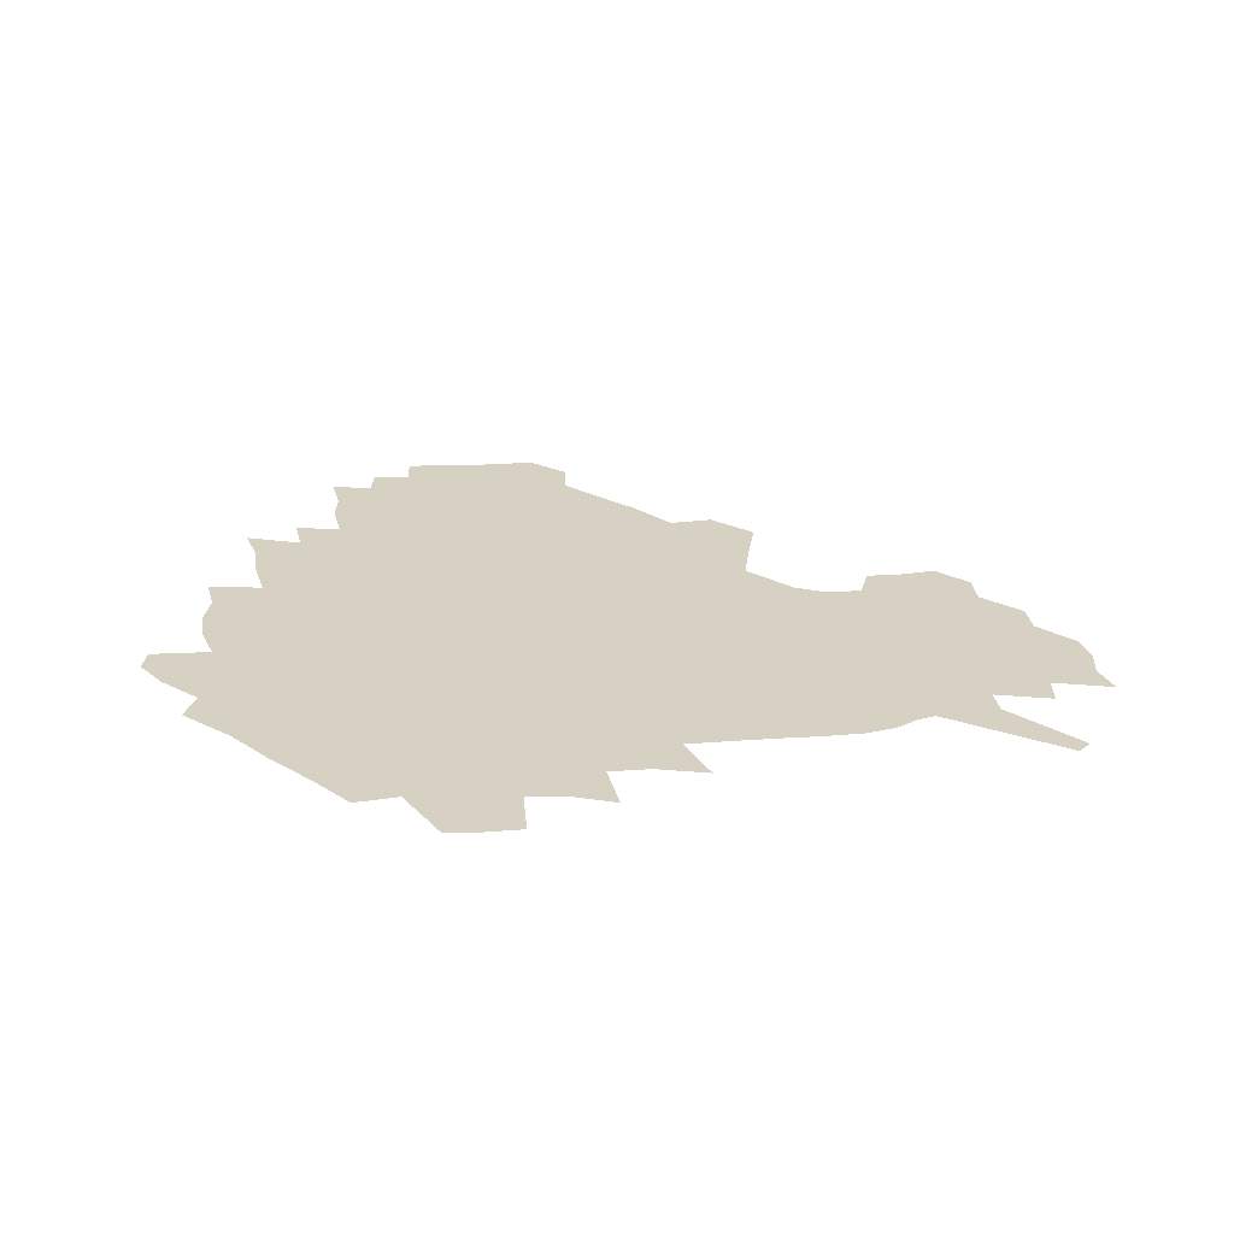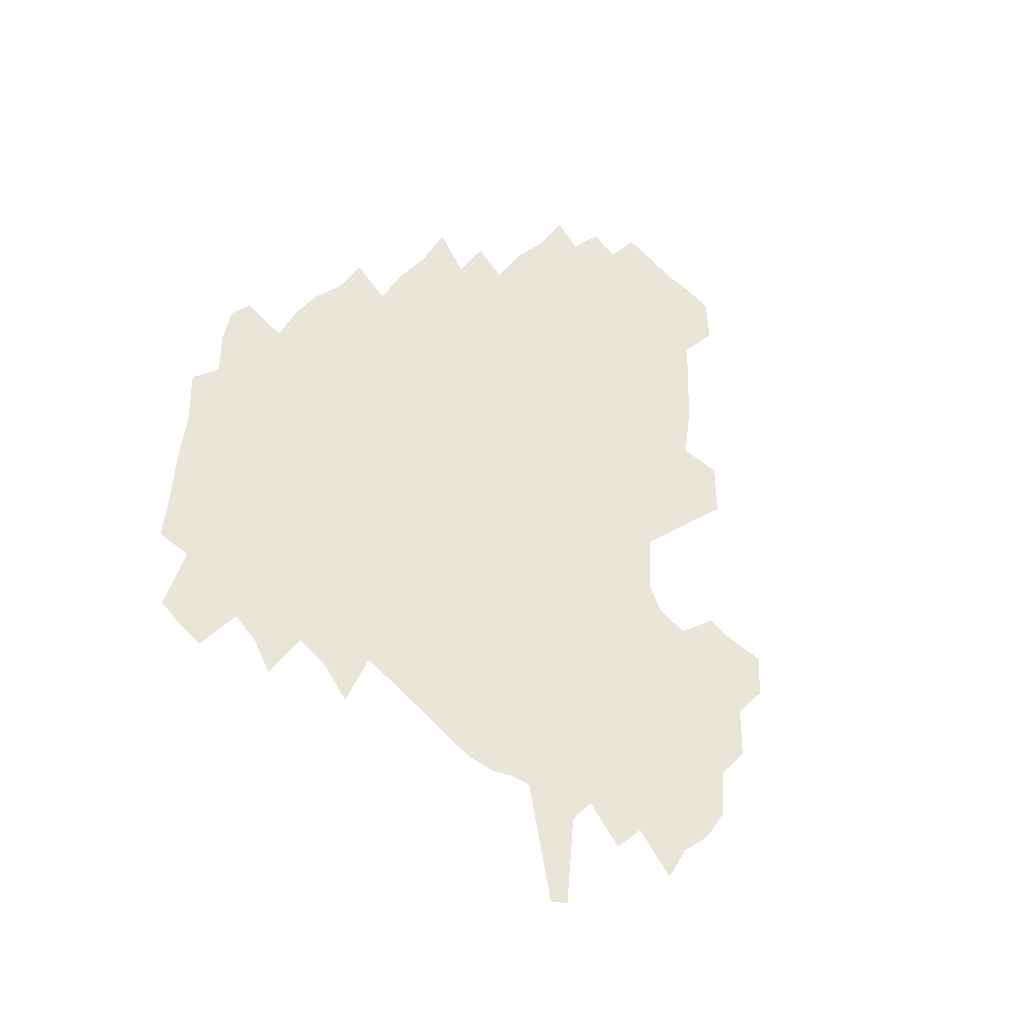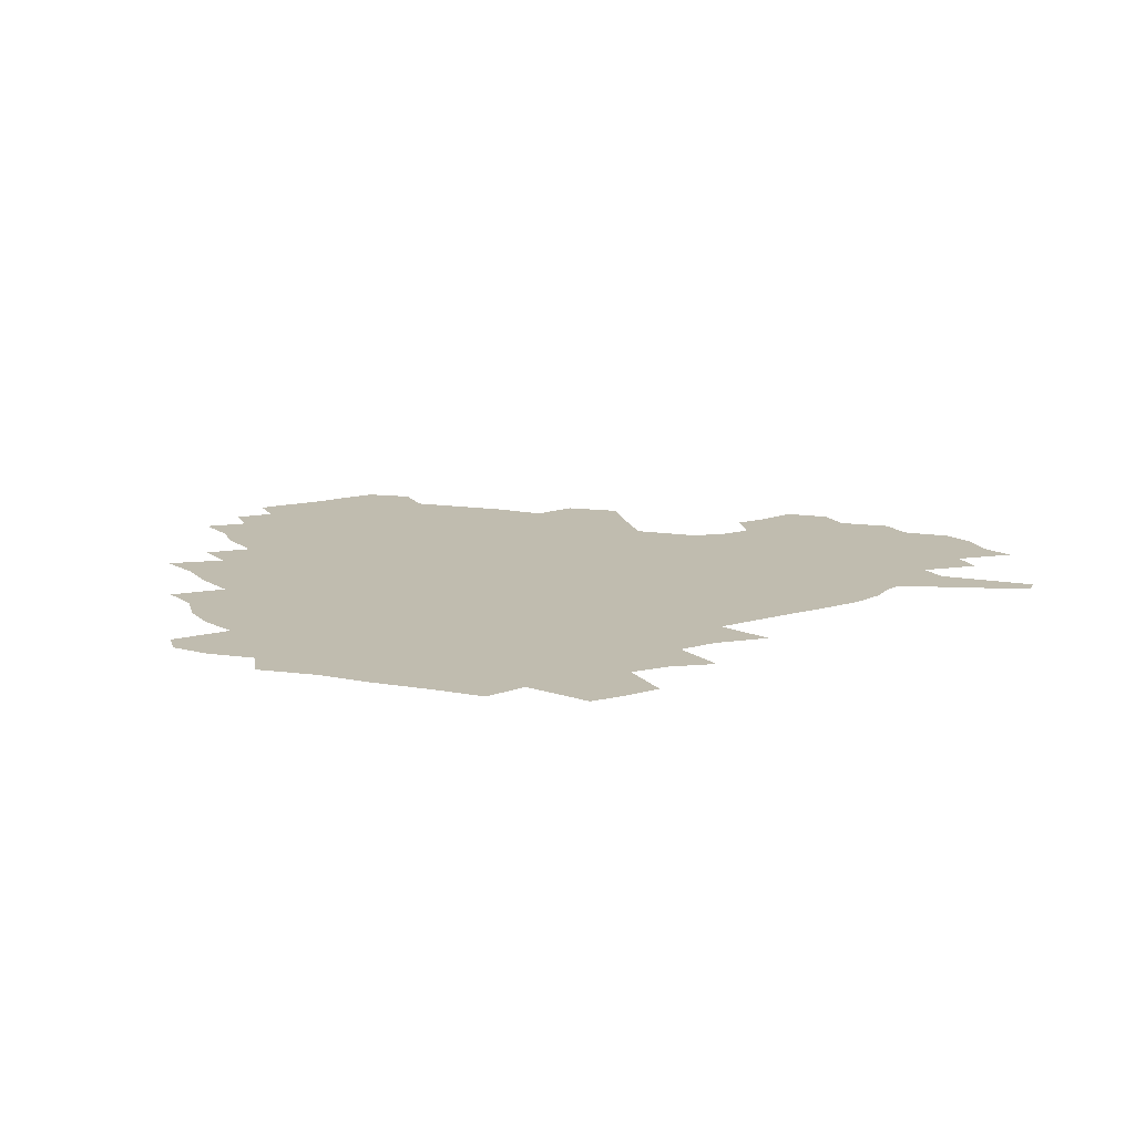
<metadata>
{"format":"obj","ext":"obj","renderer":"f3d","projection":"perspective","resolution":1024,"background":"white","views":[{"elev":27.1,"azim":-3.3,"up":"+Z"},{"elev":58.2,"azim":49.4,"up":"+Z"},{"elev":16.3,"azim":-26.3,"up":"+Z"}]}
</metadata>
<code>
v 232.7 188.6 0
v 222.5 202.4 0
v 224.5 213.3 0
v 244 160.5 0
v 248.8 174.3 0
v 250.2 187.3 0
v 252 200.3 0
v 250.8 213.7 0
v 245.1 230.1 0
v 243.6 245.5 0
v 246.5 260.1 0
v 243 276.2 0
v 264.7 142.7 0
v 270.8 157.6 0
v 273.1 171.6 0
v 274.5 185.1 0
v 270.5 199.5 0
v 270.6 213.2 0
v 270.8 227.5 0
v 272.2 241.8 0
v 269.9 257.2 0
v 267.2 273.4 0
v 262.9 291.9 0
v 261.6 307.9 0
v 256.4 325.9 0
v 280.7 124.5 0
v 286.7 141.5 0
v 292.4 157 0
v 293.8 170.5 0
v 291.5 184.3 0
v 290.1 198.1 0
v 290 211.8 0
v 287.9 226.3 0
v 289.4 240.2 0
v 289.5 254.5 0
v 287.2 270.1 0
v 284.1 287 0
v 282.4 303.2 0
v 281.1 319 0
v 278.1 335.9 0
v 298 107.3 0
v 302.2 125.7 0
v 306 142.1 0
v 308.5 156.7 0
v 309.4 170.2 0
v 308.6 183.5 0
v 307.9 197 0
v 306.6 210.9 0
v 306.3 224.8 0
v 305 239 0
v 306.3 252.7 0
v 304.4 268 0
v 301.7 284.6 0
v 298.3 302.2 0
v 298.9 317 0
v 298.4 332.6 0
v 295.1 350.8 0
v 296.3 365.2 0
v 292.9 382.3 0
v 314.1 89.74 0
v 316.6 109 0
v 319.2 126.5 0
v 321.1 142 0
v 323 156.7 0
v 323.8 170.1 0
v 323.5 183.2 0
v 322.7 196.6 0
v 322.7 210 0
v 322.7 223.5 0
v 322.2 237.4 0
v 320.7 252.2 0
v 318.8 267.9 0
v 317.5 283.5 0
v 315.7 299.9 0
v 313.4 317 0
v 315.1 331.2 0
v 314.6 346.7 0
v 313.7 362.2 0
v 311 378.7 0
v 312.5 392.5 0
v 332.8 93.06 0
v 333.5 110.9 0
v 334.6 127.3 0
v 335.9 142.7 0
v 336.6 156.7 0
v 337.3 170.2 0
v 337.4 183.2 0
v 337.4 196.2 0
v 336.7 209.6 0
v 336.7 223 0
v 336.7 236.4 0
v 334.8 251.6 0
v 335.5 265.4 0
v 333 282.4 0
v 330.9 299.5 0
v 330.7 315 0
v 330.6 330.2 0
v 329.9 346 0
v 329.7 361.1 0
v 329.2 376.2 0
v 329.2 390.7 0
v 329.1 405.2 0
v 348 66.9 0
v 347.9 92.23 0
v 348.3 111.3 0
v 349.4 129 0
v 349.8 143.5 0
v 349.9 156.9 0
v 350.2 170.3 0
v 350.3 183.2 0
v 350.6 196.1 0
v 350.4 209.3 0
v 350.6 222.4 0
v 350.2 236.3 0
v 350.4 249.8 0
v 349.2 265.2 0
v 347.1 282.8 0
v 346.5 298.3 0
v 345.8 314.4 0
v 345.8 329.5 0
v 345.4 345.2 0
v 345 360.6 0
v 345.7 374.9 0
v 344.1 390.8 0
v 344.8 404.8 0
v 363.4 66.55 0
v 363 93.42 0
v 362.7 111.8 0
v 362.9 129.6 0
v 362.9 143.4 0
v 362.9 156.8 0
v 362.9 170.1 0
v 363 183.2 0
v 363.1 196.3 0
v 363.4 209.4 0
v 363.3 222.7 0
v 363.4 236.1 0
v 363.5 249.7 0
v 363.5 263.4 0
v 361.2 282.7 0
v 360.4 299.9 0
v 360.6 314.4 0
v 360.3 330.2 0
v 360.6 344.8 0
v 360.3 360.1 0
v 360.7 374.6 0
v 360.2 389.9 0
v 360.2 404.3 0
v 379.2 67.58 0
v 378.5 90.47 0
v 377.2 111.9 0
v 376 130.2 0
v 376.1 143.5 0
v 375.9 156.9 0
v 375.8 170.1 0
v 375.8 183.3 0
v 375.9 196.4 0
v 376.1 209.6 0
v 376.2 222.9 0
v 376.3 236 0
v 377.1 248.8 0
v 376.7 263.4 0
v 375.9 280 0
v 374.7 299.4 0
v 374.9 314.9 0
v 375.1 330.2 0
v 375.4 344.6 0
v 375.4 359.7 0
v 375.4 374.9 0
v 375.1 390.3 0
v 374.8 405.4 0
v 395.5 89.59 0
v 392.3 111.4 0
v 391.3 127.4 0
v 389.6 143.2 0
v 388.8 157.2 0
v 388.9 170.3 0
v 388.6 183.7 0
v 388.6 196.6 0
v 389 210 0
v 389 223.2 0
v 389.4 236 0
v 389.7 249.2 0
v 389.7 264 0
v 389.6 280.3 0
v 389.4 297.4 0
v 389.2 315.5 0
v 389.8 330.4 0
v 390.3 345.4 0
v 390.3 360.4 0
v 390.3 376 0
v 390.1 390.8 0
v 389.6 405.5 0
v 414.5 84 0
v 410.5 106.9 0
v 406.6 126.5 0
v 404.3 142.2 0
v 403 156.6 0
v 401.8 171 0
v 401.1 184.2 0
v 401.3 197.1 0
v 400.9 210.2 0
v 401.7 223.2 0
v 402 236.2 0
v 402.2 249 0
v 402.9 263 0
v 403.5 278.5 0
v 404 295.5 0
v 404.7 312.5 0
v 405.1 329.1 0
v 405.3 345.5 0
v 405.7 362.3 0
v 405.2 376.6 0
v 405.6 393.1 0
v 428 107.8 0
v 423.4 125.7 0
v 420.3 141.1 0
v 416.9 157.1 0
v 416.1 170.5 0
v 415.7 183.8 0
v 415.4 197 0
v 414.7 210.3 0
v 414.6 223.4 0
v 415.3 236.5 0
v 415 249.4 0
v 415.8 262.9 0
v 417.2 278.6 0
v 418.1 293.9 0
v 419.6 313.1 0
v 420.5 329.8 0
v 420.9 346.6 0
v 420.7 362.8 0
v 451 103.5 0
v 441.3 126 0
v 435.3 142.2 0
v 432.4 156.6 0
v 430.4 170.4 0
v 429.6 183.8 0
v 429.3 197 0
v 428.8 210.3 0
v 427.7 223.7 0
v 428.1 236.7 0
v 428.5 249.8 0
v 429.5 263.5 0
v 431.3 278.7 0
v 432.9 294.7 0
v 434.4 311.3 0
v 436 329.7 0
v 437 348.2 0
v 460.3 127.2 0
v 454.4 141.5 0
v 450.5 155.6 0
v 446.4 170.1 0
v 445.3 183.3 0
v 445.7 196.4 0
v 441.9 211.1 0
v 441.4 223.9 0
v 441.7 236.9 0
v 442.6 250.1 0
v 443.9 263.9 0
v 445.6 278.4 0
v 447.9 294.4 0
v 450.9 312.7 0
v 452.7 331 0
v 479.4 128.3 0
v 472.6 142 0
v 467.1 156.1 0
v 465.3 169.1 0
v 461.9 183 0
v 461.4 196 0
v 458.2 210.3 0
v 456.6 223.7 0
v 457 236.9 0
v 457.7 250.2 0
v 458.2 263.6 0
v 461.4 278.3 0
v 465.3 295.6 0
v 467.7 313.3 0
v 471.6 333.5 0
v 497.7 129 0
v 487.3 144.2 0
v 484.9 156.4 0
v 480.5 169.9 0
v 479 182.7 0
v 476.2 196.2 0
v 474 209.7 0
v 471.1 223.6 0
v 471.7 236.4 0
v 474.5 249.8 0
v 477.6 263.7 0
v 482 278.4 0
v 485.7 297.7 0
v 490.1 318.3 0
v 514.1 130.3 0
v 502.7 145.7 0
v 500 157.3 0
v 495.1 170.7 0
v 493.5 183 0
v 489.8 196.9 0
v 487.9 209.8 0
v 486.4 222.8 0
v 488.8 235.3 0
v 492.4 247.8 0
v 501.5 260.2 0
v 526.9 134.1 0
v 516.7 148 0
v 512.1 159.8 0
v 509 171.9 0
v 505.7 184.6 0
v 503.4 197.3 0
v 501.4 209.7 0
v 499.3 222 0
v 501.9 233.3 0
v 506 244.6 0
v 514.5 255 0
v 535.9 139.7 0
v 530.5 150.1 0
v 525.3 161.5 0
v 522.8 172.8 0
v 520.4 184.7 0
v 519.4 196.7 0
v 516.9 209.1 0
v 516.5 220.7 0
v 515.9 231.9 0
v 518.8 242.2 0
v 530.9 255.1 0
v 535.6 270.1 0
v 543.8 142.4 0
v 541.9 152.3 0
v 539.4 162.1 0
v 537.2 173.1 0
v 533.8 185.1 0
v 533.7 196.4 0
v 535.6 207.9 0
v 533.8 219.7 0
v 536.5 231.5 0
v 539.8 243.5 0
v 543.8 256.3 0
v 548.2 270.2 0
v 594.5 111.9 0
v 554.7 150.7 0
v 556.9 160 0
v 554.7 172.1 0
v 554.3 183.7 0
v 556.3 195.4 0
v 556.6 207.5 0
v 556.5 219.9 0
v 560.5 232.5 0
v 557.6 244.9 0
v 560.5 257.9 0
v 566.7 273.2 0
v 600 117.2 0
v 570.8 146.6 0
v 569.7 158.5 0
v 573.1 170.1 0
v 572.1 182.4 0
v 572.4 194.4 0
v 573.7 206.8 0
v 576.2 219.5 0
v 578.6 232.5 0
v 581.2 246.2 0
v 580.7 260.4 0
v 594.6 153.6 0
v 595.3 167 0
v 591 180.4 0
v 586.9 193.6 0
v 593.7 204.9 0
v 599.5 217.3 0
v 598.4 231.4 0
v 621.4 161.8 0
v 616.6 175.9 0
v 618.2 189.2 0
v 614.9 202.6 0
f 5 6 1
f 1 6 2
f 6 7 2
f 2 7 3
f 7 8 3
f 13 14 4
f 4 14 5
f 14 15 5
f 5 15 6
f 15 16 6
f 6 16 7
f 16 17 7
f 7 17 8
f 17 18 8
f 8 18 9
f 18 19 9
f 9 19 10
f 19 20 10
f 10 20 11
f 20 21 11
f 11 21 12
f 21 22 12
f 26 27 13
f 13 27 14
f 27 28 14
f 14 28 15
f 28 29 15
f 15 29 16
f 29 30 16
f 16 30 17
f 30 31 17
f 17 31 18
f 31 32 18
f 18 32 19
f 32 33 19
f 19 33 20
f 33 34 20
f 20 34 21
f 34 35 21
f 21 35 22
f 35 36 22
f 22 36 23
f 36 37 23
f 23 37 24
f 37 38 24
f 24 38 25
f 38 39 25
f 41 42 26
f 26 42 27
f 42 43 27
f 27 43 28
f 43 44 28
f 28 44 29
f 44 45 29
f 29 45 30
f 45 46 30
f 30 46 31
f 46 47 31
f 31 47 32
f 47 48 32
f 32 48 33
f 48 49 33
f 33 49 34
f 49 50 34
f 34 50 35
f 50 51 35
f 35 51 36
f 51 52 36
f 36 52 37
f 52 53 37
f 37 53 38
f 53 54 38
f 38 54 39
f 54 55 39
f 39 55 40
f 55 56 40
f 60 61 41
f 41 61 42
f 61 62 42
f 42 62 43
f 62 63 43
f 43 63 44
f 63 64 44
f 44 64 45
f 64 65 45
f 45 65 46
f 65 66 46
f 46 66 47
f 66 67 47
f 47 67 48
f 67 68 48
f 48 68 49
f 68 69 49
f 49 69 50
f 69 70 50
f 50 70 51
f 70 71 51
f 51 71 52
f 71 72 52
f 52 72 53
f 72 73 53
f 53 73 54
f 73 74 54
f 54 74 55
f 74 75 55
f 55 75 56
f 75 76 56
f 56 76 57
f 76 77 57
f 57 77 58
f 77 78 58
f 58 78 59
f 78 79 59
f 60 81 61
f 81 82 61
f 61 82 62
f 82 83 62
f 62 83 63
f 83 84 63
f 63 84 64
f 84 85 64
f 64 85 65
f 85 86 65
f 65 86 66
f 86 87 66
f 66 87 67
f 87 88 67
f 67 88 68
f 88 89 68
f 68 89 69
f 89 90 69
f 69 90 70
f 90 91 70
f 70 91 71
f 91 92 71
f 71 92 72
f 92 93 72
f 72 93 73
f 93 94 73
f 73 94 74
f 94 95 74
f 74 95 75
f 95 96 75
f 75 96 76
f 96 97 76
f 76 97 77
f 97 98 77
f 77 98 78
f 98 99 78
f 78 99 79
f 99 100 79
f 79 100 80
f 100 101 80
f 103 104 81
f 81 104 82
f 104 105 82
f 82 105 83
f 105 106 83
f 83 106 84
f 106 107 84
f 84 107 85
f 107 108 85
f 85 108 86
f 108 109 86
f 86 109 87
f 109 110 87
f 87 110 88
f 110 111 88
f 88 111 89
f 111 112 89
f 89 112 90
f 112 113 90
f 90 113 91
f 113 114 91
f 91 114 92
f 114 115 92
f 92 115 93
f 115 116 93
f 93 116 94
f 116 117 94
f 94 117 95
f 117 118 95
f 95 118 96
f 118 119 96
f 96 119 97
f 119 120 97
f 97 120 98
f 120 121 98
f 98 121 99
f 121 122 99
f 99 122 100
f 122 123 100
f 100 123 101
f 123 124 101
f 101 124 102
f 124 125 102
f 103 126 104
f 126 127 104
f 104 127 105
f 127 128 105
f 105 128 106
f 128 129 106
f 106 129 107
f 129 130 107
f 107 130 108
f 130 131 108
f 108 131 109
f 131 132 109
f 109 132 110
f 132 133 110
f 110 133 111
f 133 134 111
f 111 134 112
f 134 135 112
f 112 135 113
f 135 136 113
f 113 136 114
f 136 137 114
f 114 137 115
f 137 138 115
f 115 138 116
f 138 139 116
f 116 139 117
f 139 140 117
f 117 140 118
f 140 141 118
f 118 141 119
f 141 142 119
f 119 142 120
f 142 143 120
f 120 143 121
f 143 144 121
f 121 144 122
f 144 145 122
f 122 145 123
f 145 146 123
f 123 146 124
f 146 147 124
f 124 147 125
f 147 148 125
f 126 149 127
f 149 150 127
f 127 150 128
f 150 151 128
f 128 151 129
f 151 152 129
f 129 152 130
f 152 153 130
f 130 153 131
f 153 154 131
f 131 154 132
f 154 155 132
f 132 155 133
f 155 156 133
f 133 156 134
f 156 157 134
f 134 157 135
f 157 158 135
f 135 158 136
f 158 159 136
f 136 159 137
f 159 160 137
f 137 160 138
f 160 161 138
f 138 161 139
f 161 162 139
f 139 162 140
f 162 163 140
f 140 163 141
f 163 164 141
f 141 164 142
f 164 165 142
f 142 165 143
f 165 166 143
f 143 166 144
f 166 167 144
f 144 167 145
f 167 168 145
f 145 168 146
f 168 169 146
f 146 169 147
f 169 170 147
f 147 170 148
f 170 171 148
f 150 172 151
f 172 173 151
f 151 173 152
f 173 174 152
f 152 174 153
f 174 175 153
f 153 175 154
f 175 176 154
f 154 176 155
f 176 177 155
f 155 177 156
f 177 178 156
f 156 178 157
f 178 179 157
f 157 179 158
f 179 180 158
f 158 180 159
f 180 181 159
f 159 181 160
f 181 182 160
f 160 182 161
f 182 183 161
f 161 183 162
f 183 184 162
f 162 184 163
f 184 185 163
f 163 185 164
f 185 186 164
f 164 186 165
f 186 187 165
f 165 187 166
f 187 188 166
f 166 188 167
f 188 189 167
f 167 189 168
f 189 190 168
f 168 190 169
f 190 191 169
f 169 191 170
f 191 192 170
f 170 192 171
f 192 193 171
f 172 194 173
f 194 195 173
f 173 195 174
f 195 196 174
f 174 196 175
f 196 197 175
f 175 197 176
f 197 198 176
f 176 198 177
f 198 199 177
f 177 199 178
f 199 200 178
f 178 200 179
f 200 201 179
f 179 201 180
f 201 202 180
f 180 202 181
f 202 203 181
f 181 203 182
f 203 204 182
f 182 204 183
f 204 205 183
f 183 205 184
f 205 206 184
f 184 206 185
f 206 207 185
f 185 207 186
f 207 208 186
f 186 208 187
f 208 209 187
f 187 209 188
f 209 210 188
f 188 210 189
f 210 211 189
f 189 211 190
f 211 212 190
f 190 212 191
f 212 213 191
f 191 213 192
f 213 214 192
f 192 214 193
f 195 215 196
f 215 216 196
f 196 216 197
f 216 217 197
f 197 217 198
f 217 218 198
f 198 218 199
f 218 219 199
f 199 219 200
f 219 220 200
f 200 220 201
f 220 221 201
f 201 221 202
f 221 222 202
f 202 222 203
f 222 223 203
f 203 223 204
f 223 224 204
f 204 224 205
f 224 225 205
f 205 225 206
f 225 226 206
f 206 226 207
f 226 227 207
f 207 227 208
f 227 228 208
f 208 228 209
f 228 229 209
f 209 229 210
f 229 230 210
f 210 230 211
f 230 231 211
f 211 231 212
f 231 232 212
f 212 232 213
f 215 233 216
f 233 234 216
f 216 234 217
f 234 235 217
f 217 235 218
f 235 236 218
f 218 236 219
f 236 237 219
f 219 237 220
f 237 238 220
f 220 238 221
f 238 239 221
f 221 239 222
f 239 240 222
f 222 240 223
f 240 241 223
f 223 241 224
f 241 242 224
f 224 242 225
f 242 243 225
f 225 243 226
f 243 244 226
f 226 244 227
f 244 245 227
f 227 245 228
f 245 246 228
f 228 246 229
f 246 247 229
f 229 247 230
f 247 248 230
f 230 248 231
f 248 249 231
f 231 249 232
f 234 250 235
f 250 251 235
f 235 251 236
f 251 252 236
f 236 252 237
f 252 253 237
f 237 253 238
f 253 254 238
f 238 254 239
f 254 255 239
f 239 255 240
f 255 256 240
f 240 256 241
f 256 257 241
f 241 257 242
f 257 258 242
f 242 258 243
f 258 259 243
f 243 259 244
f 259 260 244
f 244 260 245
f 260 261 245
f 245 261 246
f 261 262 246
f 246 262 247
f 262 263 247
f 247 263 248
f 263 264 248
f 248 264 249
f 250 265 251
f 265 266 251
f 251 266 252
f 266 267 252
f 252 267 253
f 267 268 253
f 253 268 254
f 268 269 254
f 254 269 255
f 269 270 255
f 255 270 256
f 270 271 256
f 256 271 257
f 271 272 257
f 257 272 258
f 272 273 258
f 258 273 259
f 273 274 259
f 259 274 260
f 274 275 260
f 260 275 261
f 275 276 261
f 261 276 262
f 276 277 262
f 262 277 263
f 277 278 263
f 263 278 264
f 278 279 264
f 265 280 266
f 280 281 266
f 266 281 267
f 281 282 267
f 267 282 268
f 282 283 268
f 268 283 269
f 283 284 269
f 269 284 270
f 284 285 270
f 270 285 271
f 285 286 271
f 271 286 272
f 286 287 272
f 272 287 273
f 287 288 273
f 273 288 274
f 288 289 274
f 274 289 275
f 289 290 275
f 275 290 276
f 290 291 276
f 276 291 277
f 291 292 277
f 277 292 278
f 292 293 278
f 278 293 279
f 280 294 281
f 294 295 281
f 281 295 282
f 295 296 282
f 282 296 283
f 296 297 283
f 283 297 284
f 297 298 284
f 284 298 285
f 298 299 285
f 285 299 286
f 299 300 286
f 286 300 287
f 300 301 287
f 287 301 288
f 301 302 288
f 288 302 289
f 302 303 289
f 289 303 290
f 303 304 290
f 290 304 291
f 294 305 295
f 305 306 295
f 295 306 296
f 306 307 296
f 296 307 297
f 307 308 297
f 297 308 298
f 308 309 298
f 298 309 299
f 309 310 299
f 299 310 300
f 310 311 300
f 300 311 301
f 311 312 301
f 301 312 302
f 312 313 302
f 302 313 303
f 313 314 303
f 303 314 304
f 314 315 304
f 305 316 306
f 316 317 306
f 306 317 307
f 317 318 307
f 307 318 308
f 318 319 308
f 308 319 309
f 319 320 309
f 309 320 310
f 320 321 310
f 310 321 311
f 321 322 311
f 311 322 312
f 322 323 312
f 312 323 313
f 323 324 313
f 313 324 314
f 324 325 314
f 314 325 315
f 325 326 315
f 316 328 317
f 328 329 317
f 317 329 318
f 329 330 318
f 318 330 319
f 330 331 319
f 319 331 320
f 331 332 320
f 320 332 321
f 332 333 321
f 321 333 322
f 333 334 322
f 322 334 323
f 334 335 323
f 323 335 324
f 335 336 324
f 324 336 325
f 336 337 325
f 325 337 326
f 337 338 326
f 326 338 327
f 338 339 327
f 328 340 329
f 340 341 329
f 329 341 330
f 341 342 330
f 330 342 331
f 342 343 331
f 331 343 332
f 343 344 332
f 332 344 333
f 344 345 333
f 333 345 334
f 345 346 334
f 334 346 335
f 346 347 335
f 335 347 336
f 347 348 336
f 336 348 337
f 348 349 337
f 337 349 338
f 349 350 338
f 338 350 339
f 350 351 339
f 340 352 341
f 352 353 341
f 341 353 342
f 353 354 342
f 342 354 343
f 354 355 343
f 343 355 344
f 355 356 344
f 344 356 345
f 356 357 345
f 345 357 346
f 357 358 346
f 346 358 347
f 358 359 347
f 347 359 348
f 359 360 348
f 348 360 349
f 360 361 349
f 349 361 350
f 361 362 350
f 350 362 351
f 354 363 355
f 363 364 355
f 355 364 356
f 364 365 356
f 356 365 357
f 365 366 357
f 357 366 358
f 366 367 358
f 358 367 359
f 367 368 359
f 359 368 360
f 368 369 360
f 360 369 361
f 364 370 365
f 370 371 365
f 365 371 366
f 371 372 366
f 366 372 367
f 372 373 367
f 367 373 368

</code>
